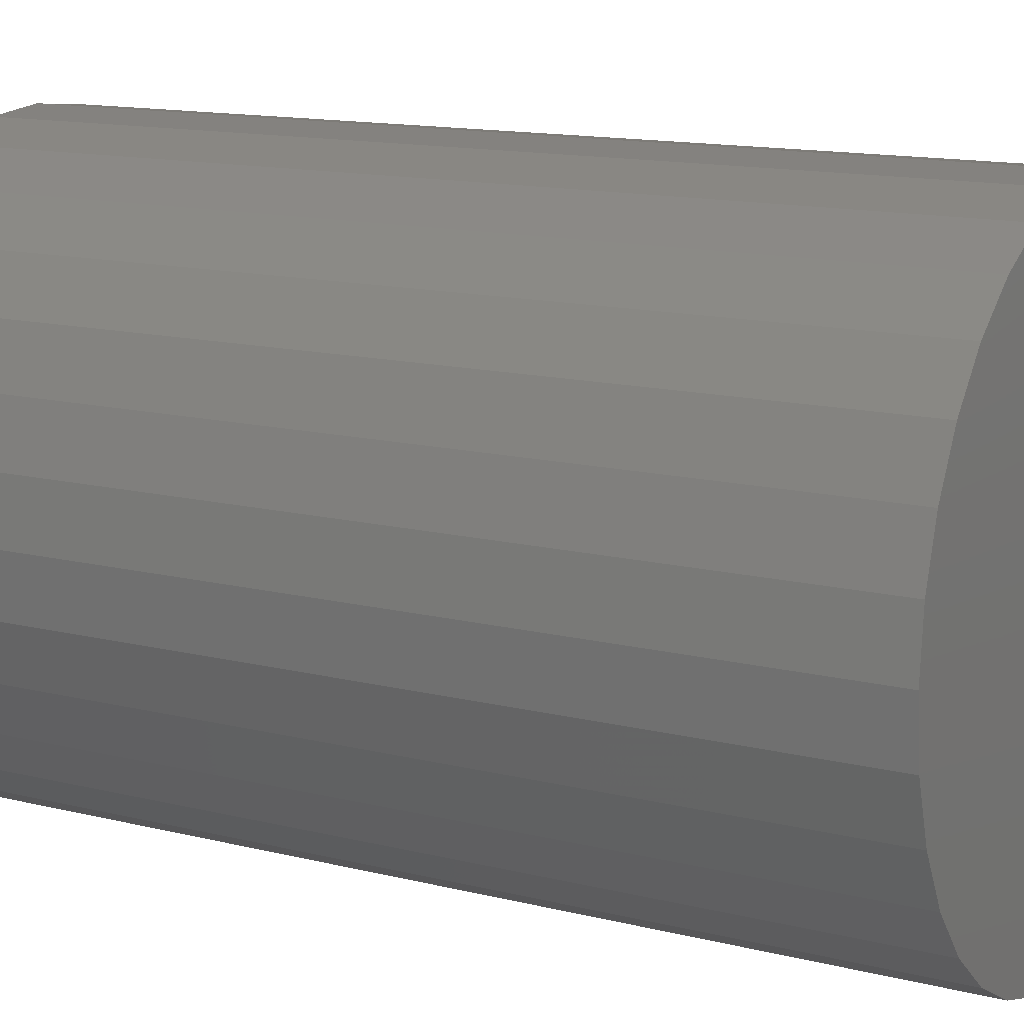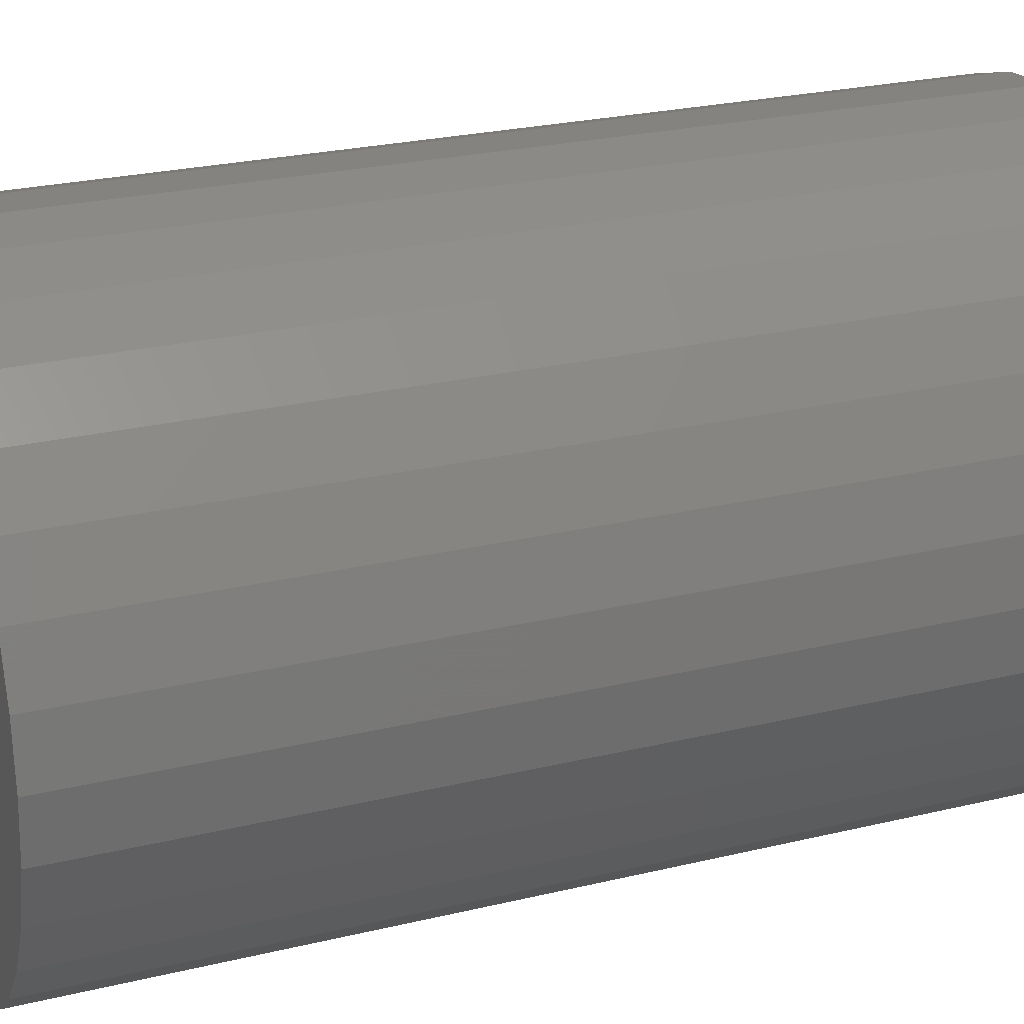
<metadata>
{"format":"stl","ext":"stl","renderer":"f3d","projection":"perspective","resolution":1024,"background":"white","views":[{"elev":13.3,"azim":-60.2,"up":"+Z"},{"elev":24.6,"azim":68.3,"up":"+Z"}]}
</metadata>
<code>
# stl→obj: 320 verts, 636 faces
v 0.01094 7.494e-17 0.2313
v 0.05605 7.995e-17 0.2268
v -0.03418 6.993e-17 0.2268
v -0.07756 6.512e-17 0.2136
v 0.09943 8.477e-17 0.2136
v 0.05605 7.995e-17 -0.2268
v -0.03418 6.993e-17 -0.2268
v 0.09943 8.477e-17 -0.2136
v 0.01094 7.494e-17 -0.2313
v -0.07756 6.512e-17 -0.2136
v -0.1175 6.068e-17 -0.1923
v 0.1394 8.92e-17 -0.1923
v -0.1526 5.679e-17 -0.1635
v 0.1745 9.309e-17 -0.1635
v -0.1813 5.359e-17 -0.1285
v 0.2032 9.629e-17 -0.1285
v -0.2027 5.122e-17 -0.0885
v 0.2246 9.866e-17 -0.0885
v -0.2159 4.976e-17 -0.04511
v 0.2377 1.001e-16 -0.04511
v -0.2203 4.927e-17 -2.988e-16
v 0.2422 1.006e-16 -1.04e-16
v -0.2159 4.976e-17 0.04511
v 0.2377 1.001e-16 0.04511
v -0.2027 5.122e-17 0.0885
v 0.2246 9.866e-17 0.0885
v -0.1813 5.359e-17 0.1285
v 0.2032 9.629e-17 0.1285
v -0.1526 5.679e-17 0.1635
v 0.1745 9.309e-17 0.1635
v -0.1175 6.068e-17 0.1923
v 0.1394 8.92e-17 0.1923
v 0.25 -0.007812 -3.269e-16
v 0.25 -0.75 -5.597e-17
v 0.2454 -0.007812 -0.04664
v 0.2454 -0.75 -0.04664
v 0.2318 -0.007812 -0.09149
v 0.2318 -0.75 -0.09149
v 0.2097 -0.007812 -0.1328
v 0.2097 -0.75 -0.1328
v 0.18 -0.007812 -0.169
v 0.18 -0.75 -0.169
v 0.1438 -0.007812 -0.1988
v 0.1438 -0.75 -0.1988
v 0.1024 -0.007812 -0.2209
v 0.1024 -0.75 -0.2209
v 0.05758 -0.007812 -0.2345
v 0.05758 -0.75 -0.2345
v 0.01094 -0.007812 -0.2391
v 0.01094 -0.75 -0.2391
v -0.0357 -0.007812 -0.2345
v -0.0357 -0.75 -0.2345
v -0.08055 -0.007812 -0.2209
v -0.08055 -0.75 -0.2209
v -0.1219 -0.007812 -0.1988
v -0.1219 -0.75 -0.1988
v -0.1581 -0.007812 -0.169
v -0.1581 -0.75 -0.169
v -0.1878 -0.007812 -0.1328
v -0.1878 -0.75 -0.1328
v -0.2099 -0.007812 -0.09149
v -0.2099 -0.75 -0.09149
v -0.2235 -0.007812 -0.04664
v -0.2235 -0.75 -0.04664
v -0.2281 -0.007812 -2.097e-16
v -0.2281 -0.75 2.582e-18
v -0.2235 -0.007812 0.04664
v -0.2235 -0.75 0.04664
v -0.2099 -0.007812 0.09149
v -0.2099 -0.75 0.09149
v -0.1878 -0.007812 0.1328
v -0.1878 -0.75 0.1328
v -0.1581 -0.007812 0.169
v -0.1581 -0.75 0.169
v -0.1219 -0.007812 0.1988
v -0.1219 -0.75 0.1988
v -0.08055 -0.007812 0.2209
v -0.08055 -0.75 0.2209
v -0.0357 -0.007812 0.2345
v -0.0357 -0.75 0.2345
v 0.01094 -0.007812 0.2391
v 0.01094 -0.75 0.2391
v 0.05758 -0.007812 0.2345
v 0.05758 -0.75 0.2345
v 0.1024 -0.007812 0.2209
v 0.1024 -0.75 0.2209
v 0.1438 -0.007812 0.1988
v 0.1438 -0.75 0.1988
v 0.18 -0.007812 0.169
v 0.18 -0.75 0.169
v 0.2097 -0.007812 0.1328
v 0.2097 -0.75 0.1328
v 0.2318 -0.007812 0.09149
v 0.2318 -0.75 0.09149
v 0.2454 -0.007812 0.04664
v 0.2454 -0.75 0.04664
v 0.2498 -0.006288 -4.164e-17
v 0.2453 -0.006288 -0.04661
v 0.2494 -0.004823 -4.164e-17
v 0.2448 -0.004823 -0.04652
v 0.2487 -0.003472 -5.552e-17
v 0.2441 -0.003472 -0.04638
v 0.2477 -0.002288 -5.552e-17
v 0.2432 -0.002288 -0.04619
v 0.2465 -0.001317 -4.164e-17
v 0.242 -0.001317 -0.04596
v 0.2452 -0.0005947 -4.164e-17
v 0.2407 -0.0005947 -0.0457
v 0.2437 -0.0001501 -5.552e-17
v 0.2392 -0.0001501 -0.04541
v -0.2234 -0.006288 -0.04661
v -0.228 -0.006288 -2.914e-16
v -0.2229 -0.004823 -0.04652
v -0.2275 -0.004823 -2.914e-16
v -0.2222 -0.003472 -0.04638
v -0.2268 -0.003472 -2.914e-16
v -0.2213 -0.002288 -0.04619
v -0.2258 -0.002288 -3.053e-16
v -0.2201 -0.001317 -0.04596
v -0.2247 -0.001317 -2.914e-16
v -0.2188 -0.0005947 -0.0457
v -0.2233 -0.0005947 -2.776e-16
v -0.2174 -0.0001501 -0.04541
v -0.2218 -0.0001501 -2.776e-16
v -0.2098 -0.006288 -0.09143
v -0.2094 -0.004823 -0.09126
v -0.2087 -0.003472 -0.09098
v -0.2078 -0.002288 -0.09061
v -0.2067 -0.001317 -0.09016
v -0.2055 -0.0005947 -0.08964
v -0.2041 -0.0001501 -0.08908
v -0.1877 -0.006288 -0.1327
v -0.1873 -0.004823 -0.1325
v -0.1867 -0.003472 -0.1321
v -0.1859 -0.002288 -0.1315
v -0.1849 -0.001317 -0.1309
v -0.1838 -0.0005947 -0.1301
v -0.1826 -0.0001501 -0.1293
v -0.158 -0.006288 -0.1689
v -0.1577 -0.004823 -0.1686
v -0.1572 -0.003472 -0.1681
v -0.1565 -0.002288 -0.1674
v -0.1557 -0.001317 -0.1666
v -0.1547 -0.0005947 -0.1656
v -0.1537 -0.0001501 -0.1646
v -0.1218 -0.006288 -0.1986
v -0.1215 -0.004823 -0.1983
v -0.1211 -0.003472 -0.1977
v -0.1206 -0.002288 -0.1969
v -0.1199 -0.001317 -0.1959
v -0.1192 -0.0005947 -0.1948
v -0.1184 -0.0001501 -0.1935
v -0.08049 -0.006288 -0.2207
v -0.08032 -0.004823 -0.2203
v -0.08004 -0.003472 -0.2196
v -0.07967 -0.002288 -0.2188
v -0.07922 -0.001317 -0.2177
v -0.0787 -0.0005947 -0.2164
v -0.07814 -0.0001501 -0.2151
v -0.03567 -0.006288 -0.2343
v -0.03559 -0.004823 -0.2339
v -0.03544 -0.003472 -0.2332
v -0.03525 -0.002288 -0.2322
v -0.03502 -0.001317 -0.2311
v -0.03476 -0.0005947 -0.2297
v -0.03447 -0.0001501 -0.2283
v 0.01094 -0.006288 -0.2389
v 0.01094 -0.004823 -0.2385
v 0.01094 -0.003472 -0.2377
v 0.01094 -0.002288 -0.2368
v 0.01094 -0.001317 -0.2356
v 0.01094 -0.0005947 -0.2342
v 0.01094 -0.0001501 -0.2328
v 0.05755 -0.006288 -0.2343
v 0.05746 -0.004823 -0.2339
v 0.05732 -0.003472 -0.2332
v 0.05713 -0.002288 -0.2322
v 0.0569 -0.001317 -0.2311
v 0.05664 -0.0005947 -0.2297
v 0.05635 -0.0001501 -0.2283
v 0.1024 -0.006288 -0.2207
v 0.1022 -0.004823 -0.2203
v 0.1019 -0.003472 -0.2196
v 0.1015 -0.002288 -0.2188
v 0.1011 -0.001317 -0.2177
v 0.1006 -0.0005947 -0.2164
v 0.1 -0.0001501 -0.2151
v 0.1437 -0.006288 -0.1986
v 0.1434 -0.004823 -0.1983
v 0.143 -0.003472 -0.1977
v 0.1425 -0.002288 -0.1969
v 0.1418 -0.001317 -0.1959
v 0.1411 -0.0005947 -0.1948
v 0.1403 -0.0001501 -0.1935
v 0.1799 -0.006288 -0.1689
v 0.1796 -0.004823 -0.1686
v 0.179 -0.003472 -0.1681
v 0.1784 -0.002288 -0.1674
v 0.1775 -0.001317 -0.1666
v 0.1766 -0.0005947 -0.1656
v 0.1755 -0.0001501 -0.1646
v 0.2096 -0.006288 -0.1327
v 0.2092 -0.004823 -0.1325
v 0.2086 -0.003472 -0.1321
v 0.2078 -0.002288 -0.1315
v 0.2068 -0.001317 -0.1309
v 0.2057 -0.0005947 -0.1301
v 0.2045 -0.0001501 -0.1293
v 0.2317 -0.006288 -0.09143
v 0.2313 -0.004823 -0.09126
v 0.2306 -0.003472 -0.09098
v 0.2297 -0.002288 -0.09061
v 0.2286 -0.001317 -0.09016
v 0.2273 -0.0005947 -0.08964
v 0.226 -0.0001501 -0.08908
v -0.2234 -0.006288 0.04661
v -0.2229 -0.004823 0.04652
v -0.2222 -0.003472 0.04638
v -0.2213 -0.002288 0.04619
v -0.2201 -0.001317 0.04596
v -0.2188 -0.0005947 0.0457
v -0.2174 -0.0001501 0.04541
v 0.2453 -0.006288 0.04661
v 0.2448 -0.004823 0.04652
v 0.2441 -0.003472 0.04638
v 0.2432 -0.002288 0.04619
v 0.242 -0.001317 0.04596
v 0.2407 -0.0005947 0.0457
v 0.2392 -0.0001501 0.04541
v 0.2317 -0.006288 0.09143
v 0.2313 -0.004823 0.09126
v 0.2306 -0.003472 0.09098
v 0.2297 -0.002288 0.09061
v 0.2286 -0.001317 0.09016
v 0.2273 -0.0005947 0.08964
v 0.226 -0.0001501 0.08908
v 0.2096 -0.006288 0.1327
v 0.2092 -0.004823 0.1325
v 0.2086 -0.003472 0.1321
v 0.2078 -0.002288 0.1315
v 0.2068 -0.001317 0.1309
v 0.2057 -0.0005947 0.1301
v 0.2045 -0.0001501 0.1293
v 0.1799 -0.006288 0.1689
v 0.1796 -0.004823 0.1686
v 0.179 -0.003472 0.1681
v 0.1784 -0.002288 0.1674
v 0.1775 -0.001317 0.1666
v 0.1766 -0.0005947 0.1656
v 0.1755 -0.0001501 0.1646
v 0.1437 -0.006288 0.1986
v 0.1434 -0.004823 0.1983
v 0.143 -0.003472 0.1977
v 0.1425 -0.002288 0.1969
v 0.1418 -0.001317 0.1959
v 0.1411 -0.0005947 0.1948
v 0.1403 -0.0001501 0.1935
v 0.1024 -0.006288 0.2207
v 0.1022 -0.004823 0.2203
v 0.1019 -0.003472 0.2196
v 0.1015 -0.002288 0.2188
v 0.1011 -0.001317 0.2177
v 0.1006 -0.0005947 0.2164
v 0.1 -0.0001501 0.2151
v 0.05755 -0.006288 0.2343
v 0.05746 -0.004823 0.2339
v 0.05732 -0.003472 0.2332
v 0.05713 -0.002288 0.2322
v 0.0569 -0.001317 0.2311
v 0.05664 -0.0005947 0.2297
v 0.05635 -0.0001501 0.2283
v 0.01094 -0.006288 0.2389
v 0.01094 -0.004823 0.2385
v 0.01094 -0.003472 0.2377
v 0.01094 -0.002288 0.2368
v 0.01094 -0.001317 0.2356
v 0.01094 -0.0005947 0.2342
v 0.01094 -0.0001501 0.2328
v -0.03567 -0.006288 0.2343
v -0.03559 -0.004823 0.2339
v -0.03544 -0.003472 0.2332
v -0.03525 -0.002288 0.2322
v -0.03502 -0.001317 0.2311
v -0.03476 -0.0005947 0.2297
v -0.03447 -0.0001501 0.2283
v -0.08049 -0.006288 0.2207
v -0.08032 -0.004823 0.2203
v -0.08004 -0.003472 0.2196
v -0.07967 -0.002288 0.2188
v -0.07922 -0.001317 0.2177
v -0.0787 -0.0005947 0.2164
v -0.07814 -0.0001501 0.2151
v -0.1218 -0.006288 0.1986
v -0.1215 -0.004823 0.1983
v -0.1211 -0.003472 0.1977
v -0.1206 -0.002288 0.1969
v -0.1199 -0.001317 0.1959
v -0.1192 -0.0005947 0.1948
v -0.1184 -0.0001501 0.1935
v -0.158 -0.006288 0.1689
v -0.1577 -0.004823 0.1686
v -0.1572 -0.003472 0.1681
v -0.1565 -0.002288 0.1674
v -0.1557 -0.001317 0.1666
v -0.1547 -0.0005947 0.1656
v -0.1537 -0.0001501 0.1646
v -0.1877 -0.006288 0.1327
v -0.1873 -0.004823 0.1325
v -0.1867 -0.003472 0.1321
v -0.1859 -0.002288 0.1315
v -0.1849 -0.001317 0.1309
v -0.1838 -0.0005947 0.1301
v -0.1826 -0.0001501 0.1293
v -0.2098 -0.006288 0.09143
v -0.2094 -0.004823 0.09126
v -0.2087 -0.003472 0.09098
v -0.2078 -0.002288 0.09061
v -0.2067 -0.001317 0.09016
v -0.2055 -0.0005947 0.08964
v -0.2041 -0.0001501 0.08908
f 1 2 3
f 4 3 2
f 5 4 2
f 6 7 8
f 9 7 6
f 7 10 8
f 8 10 11
f 8 11 12
f 12 11 13
f 12 13 14
f 14 13 15
f 14 15 16
f 16 15 17
f 16 17 18
f 18 17 19
f 18 19 20
f 20 19 21
f 20 21 22
f 22 21 23
f 22 23 24
f 24 23 25
f 24 25 26
f 26 25 27
f 26 27 28
f 28 27 29
f 28 29 30
f 30 29 31
f 30 31 32
f 32 31 4
f 32 4 5
f 33 34 35
f 35 34 36
f 35 36 37
f 37 36 38
f 37 38 39
f 39 38 40
f 39 40 41
f 41 40 42
f 41 42 43
f 43 42 44
f 43 44 45
f 45 44 46
f 45 46 47
f 47 46 48
f 47 48 49
f 49 48 50
f 49 50 51
f 51 50 52
f 51 52 53
f 53 52 54
f 53 54 55
f 55 54 56
f 55 56 57
f 57 56 58
f 57 58 59
f 59 58 60
f 59 60 61
f 61 60 62
f 61 62 63
f 63 62 64
f 63 64 65
f 65 64 66
f 65 66 67
f 67 66 68
f 67 68 69
f 69 68 70
f 69 70 71
f 71 70 72
f 71 72 73
f 73 72 74
f 73 74 75
f 75 74 76
f 75 76 77
f 77 76 78
f 77 78 79
f 79 78 80
f 79 80 81
f 81 80 82
f 81 82 83
f 83 82 84
f 83 84 85
f 85 84 86
f 85 86 87
f 87 86 88
f 87 88 89
f 89 88 90
f 89 90 91
f 91 90 92
f 91 92 93
f 93 92 94
f 93 94 95
f 95 94 96
f 95 96 33
f 33 96 34
f 33 35 97
f 97 35 98
f 97 98 99
f 99 98 100
f 99 100 101
f 101 100 102
f 101 102 103
f 103 102 104
f 103 104 105
f 105 104 106
f 105 106 107
f 107 106 108
f 107 108 109
f 109 108 110
f 109 110 22
f 22 110 20
f 63 65 111
f 111 65 112
f 111 112 113
f 113 112 114
f 113 114 115
f 115 114 116
f 115 116 117
f 117 116 118
f 117 118 119
f 119 118 120
f 119 120 121
f 121 120 122
f 121 122 123
f 123 122 124
f 123 124 19
f 19 124 21
f 61 63 125
f 125 63 111
f 125 111 126
f 126 111 113
f 126 113 127
f 127 113 115
f 127 115 128
f 128 115 117
f 128 117 129
f 129 117 119
f 129 119 130
f 130 119 121
f 130 121 131
f 131 121 123
f 131 123 17
f 17 123 19
f 59 61 132
f 132 61 125
f 132 125 133
f 133 125 126
f 133 126 134
f 134 126 127
f 134 127 135
f 135 127 128
f 135 128 136
f 136 128 129
f 136 129 137
f 137 129 130
f 137 130 138
f 138 130 131
f 138 131 15
f 15 131 17
f 57 59 139
f 139 59 132
f 139 132 140
f 140 132 133
f 140 133 141
f 141 133 134
f 141 134 142
f 142 134 135
f 142 135 143
f 143 135 136
f 143 136 144
f 144 136 137
f 144 137 145
f 145 137 138
f 145 138 13
f 13 138 15
f 55 57 146
f 146 57 139
f 146 139 147
f 147 139 140
f 147 140 148
f 148 140 141
f 148 141 149
f 149 141 142
f 149 142 150
f 150 142 143
f 150 143 151
f 151 143 144
f 151 144 152
f 152 144 145
f 152 145 11
f 11 145 13
f 53 55 153
f 153 55 146
f 153 146 154
f 154 146 147
f 154 147 155
f 155 147 148
f 155 148 156
f 156 148 149
f 156 149 157
f 157 149 150
f 157 150 158
f 158 150 151
f 158 151 159
f 159 151 152
f 159 152 10
f 10 152 11
f 51 53 160
f 160 53 153
f 160 153 161
f 161 153 154
f 161 154 162
f 162 154 155
f 162 155 163
f 163 155 156
f 163 156 164
f 164 156 157
f 164 157 165
f 165 157 158
f 165 158 166
f 166 158 159
f 166 159 7
f 7 159 10
f 49 51 167
f 167 51 160
f 167 160 168
f 168 160 161
f 168 161 169
f 169 161 162
f 169 162 170
f 170 162 163
f 170 163 171
f 171 163 164
f 171 164 172
f 172 164 165
f 172 165 173
f 173 165 166
f 173 166 9
f 9 166 7
f 47 49 174
f 174 49 167
f 174 167 175
f 175 167 168
f 175 168 176
f 176 168 169
f 176 169 177
f 177 169 170
f 177 170 178
f 178 170 171
f 178 171 179
f 179 171 172
f 179 172 180
f 180 172 173
f 180 173 6
f 6 173 9
f 45 47 181
f 181 47 174
f 181 174 182
f 182 174 175
f 182 175 183
f 183 175 176
f 183 176 184
f 184 176 177
f 184 177 185
f 185 177 178
f 185 178 186
f 186 178 179
f 186 179 187
f 187 179 180
f 187 180 8
f 8 180 6
f 43 45 188
f 188 45 181
f 188 181 189
f 189 181 182
f 189 182 190
f 190 182 183
f 190 183 191
f 191 183 184
f 191 184 192
f 192 184 185
f 192 185 193
f 193 185 186
f 193 186 194
f 194 186 187
f 194 187 12
f 12 187 8
f 41 43 195
f 195 43 188
f 195 188 196
f 196 188 189
f 196 189 197
f 197 189 190
f 197 190 198
f 198 190 191
f 198 191 199
f 199 191 192
f 199 192 200
f 200 192 193
f 200 193 201
f 201 193 194
f 201 194 14
f 14 194 12
f 39 41 202
f 202 41 195
f 202 195 203
f 203 195 196
f 203 196 204
f 204 196 197
f 204 197 205
f 205 197 198
f 205 198 206
f 206 198 199
f 206 199 207
f 207 199 200
f 207 200 208
f 208 200 201
f 208 201 16
f 16 201 14
f 37 39 209
f 209 39 202
f 209 202 210
f 210 202 203
f 210 203 211
f 211 203 204
f 211 204 212
f 212 204 205
f 212 205 213
f 213 205 206
f 213 206 214
f 214 206 207
f 214 207 215
f 215 207 208
f 215 208 18
f 18 208 16
f 35 37 98
f 98 37 209
f 98 209 100
f 100 209 210
f 100 210 102
f 102 210 211
f 102 211 104
f 104 211 212
f 104 212 106
f 106 212 213
f 106 213 108
f 108 213 214
f 108 214 110
f 110 214 215
f 110 215 20
f 20 215 18
f 65 67 112
f 112 67 216
f 112 216 114
f 114 216 217
f 114 217 116
f 116 217 218
f 116 218 118
f 118 218 219
f 118 219 120
f 120 219 220
f 120 220 122
f 122 220 221
f 122 221 124
f 124 221 222
f 124 222 21
f 21 222 23
f 95 33 223
f 223 33 97
f 223 97 224
f 224 97 99
f 224 99 225
f 225 99 101
f 225 101 226
f 226 101 103
f 226 103 227
f 227 103 105
f 227 105 228
f 228 105 107
f 228 107 229
f 229 107 109
f 229 109 24
f 24 109 22
f 93 95 230
f 230 95 223
f 230 223 231
f 231 223 224
f 231 224 232
f 232 224 225
f 232 225 233
f 233 225 226
f 233 226 234
f 234 226 227
f 234 227 235
f 235 227 228
f 235 228 236
f 236 228 229
f 236 229 26
f 26 229 24
f 91 93 237
f 237 93 230
f 237 230 238
f 238 230 231
f 238 231 239
f 239 231 232
f 239 232 240
f 240 232 233
f 240 233 241
f 241 233 234
f 241 234 242
f 242 234 235
f 242 235 243
f 243 235 236
f 243 236 28
f 28 236 26
f 89 91 244
f 244 91 237
f 244 237 245
f 245 237 238
f 245 238 246
f 246 238 239
f 246 239 247
f 247 239 240
f 247 240 248
f 248 240 241
f 248 241 249
f 249 241 242
f 249 242 250
f 250 242 243
f 250 243 30
f 30 243 28
f 87 89 251
f 251 89 244
f 251 244 252
f 252 244 245
f 252 245 253
f 253 245 246
f 253 246 254
f 254 246 247
f 254 247 255
f 255 247 248
f 255 248 256
f 256 248 249
f 256 249 257
f 257 249 250
f 257 250 32
f 32 250 30
f 85 87 258
f 258 87 251
f 258 251 259
f 259 251 252
f 259 252 260
f 260 252 253
f 260 253 261
f 261 253 254
f 261 254 262
f 262 254 255
f 262 255 263
f 263 255 256
f 263 256 264
f 264 256 257
f 264 257 5
f 5 257 32
f 83 85 265
f 265 85 258
f 265 258 266
f 266 258 259
f 266 259 267
f 267 259 260
f 267 260 268
f 268 260 261
f 268 261 269
f 269 261 262
f 269 262 270
f 270 262 263
f 270 263 271
f 271 263 264
f 271 264 2
f 2 264 5
f 81 83 272
f 272 83 265
f 272 265 273
f 273 265 266
f 273 266 274
f 274 266 267
f 274 267 275
f 275 267 268
f 275 268 276
f 276 268 269
f 276 269 277
f 277 269 270
f 277 270 278
f 278 270 271
f 278 271 1
f 1 271 2
f 79 81 279
f 279 81 272
f 279 272 280
f 280 272 273
f 280 273 281
f 281 273 274
f 281 274 282
f 282 274 275
f 282 275 283
f 283 275 276
f 283 276 284
f 284 276 277
f 284 277 285
f 285 277 278
f 285 278 3
f 3 278 1
f 77 79 286
f 286 79 279
f 286 279 287
f 287 279 280
f 287 280 288
f 288 280 281
f 288 281 289
f 289 281 282
f 289 282 290
f 290 282 283
f 290 283 291
f 291 283 284
f 291 284 292
f 292 284 285
f 292 285 4
f 4 285 3
f 75 77 293
f 293 77 286
f 293 286 294
f 294 286 287
f 294 287 295
f 295 287 288
f 295 288 296
f 296 288 289
f 296 289 297
f 297 289 290
f 297 290 298
f 298 290 291
f 298 291 299
f 299 291 292
f 299 292 31
f 31 292 4
f 73 75 300
f 300 75 293
f 300 293 301
f 301 293 294
f 301 294 302
f 302 294 295
f 302 295 303
f 303 295 296
f 303 296 304
f 304 296 297
f 304 297 305
f 305 297 298
f 305 298 306
f 306 298 299
f 306 299 29
f 29 299 31
f 71 73 307
f 307 73 300
f 307 300 308
f 308 300 301
f 308 301 309
f 309 301 302
f 309 302 310
f 310 302 303
f 310 303 311
f 311 303 304
f 311 304 312
f 312 304 305
f 312 305 313
f 313 305 306
f 313 306 27
f 27 306 29
f 69 71 314
f 314 71 307
f 314 307 315
f 315 307 308
f 315 308 316
f 316 308 309
f 316 309 317
f 317 309 310
f 317 310 318
f 318 310 311
f 318 311 319
f 319 311 312
f 319 312 320
f 320 312 313
f 320 313 25
f 25 313 27
f 67 69 216
f 216 69 314
f 216 314 217
f 217 314 315
f 217 315 218
f 218 315 316
f 218 316 219
f 219 316 317
f 219 317 220
f 220 317 318
f 220 318 221
f 221 318 319
f 221 319 222
f 222 319 320
f 222 320 23
f 23 320 25
f 80 84 82
f 84 80 78
f 84 78 86
f 46 52 48
f 48 52 50
f 86 78 88
f 88 78 76
f 88 76 90
f 90 76 74
f 90 74 92
f 92 74 72
f 92 72 94
f 94 72 70
f 94 70 96
f 96 70 68
f 96 68 34
f 34 68 66
f 34 66 36
f 36 66 64
f 36 64 38
f 38 64 62
f 38 62 40
f 40 62 60
f 40 60 42
f 42 60 58
f 42 58 44
f 44 58 56
f 44 56 46
f 46 56 54
f 46 54 52

</code>
